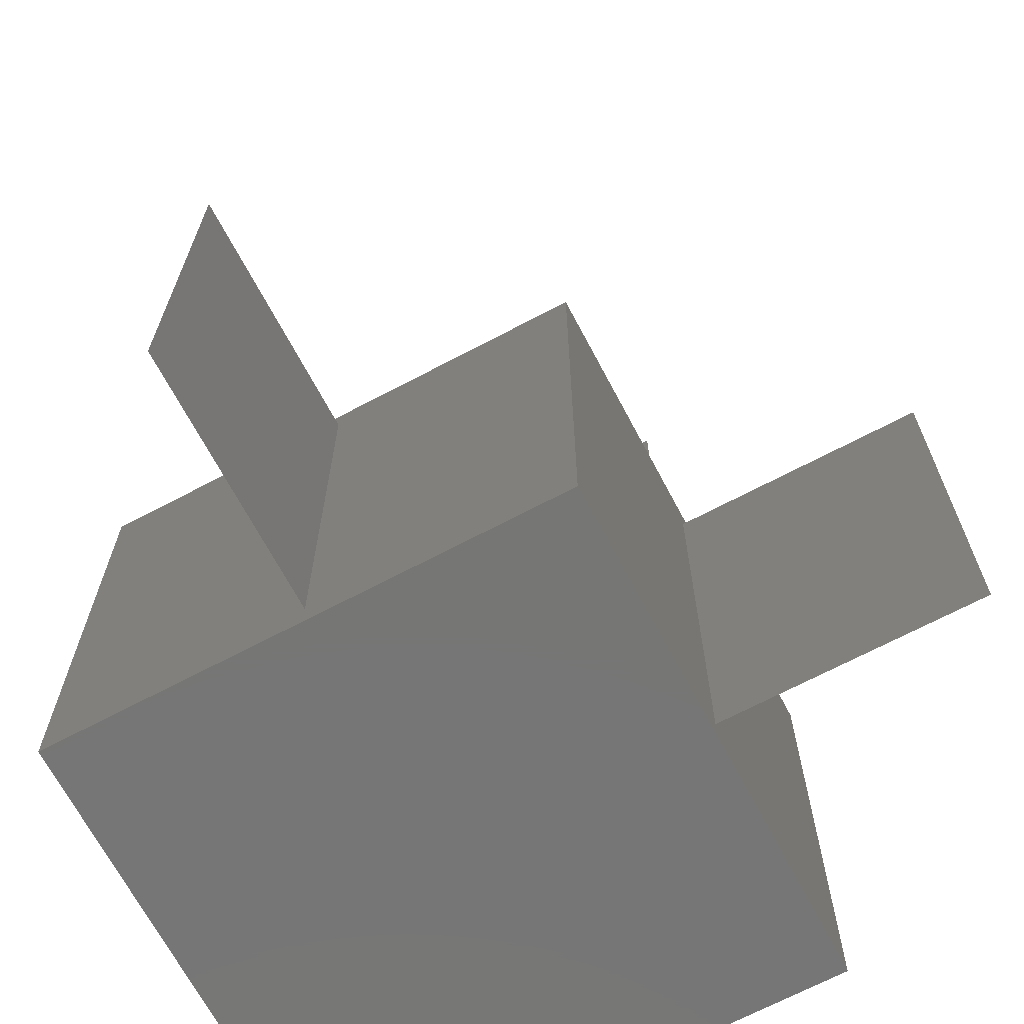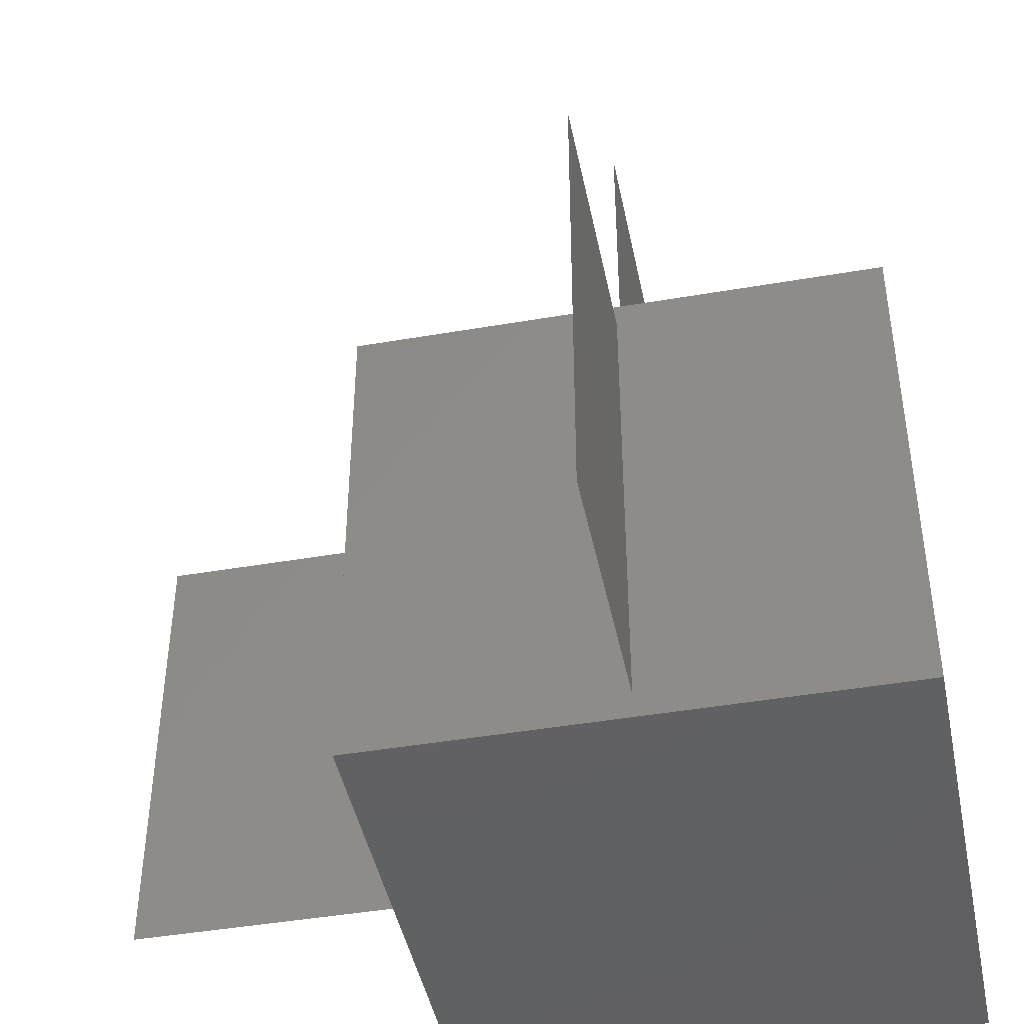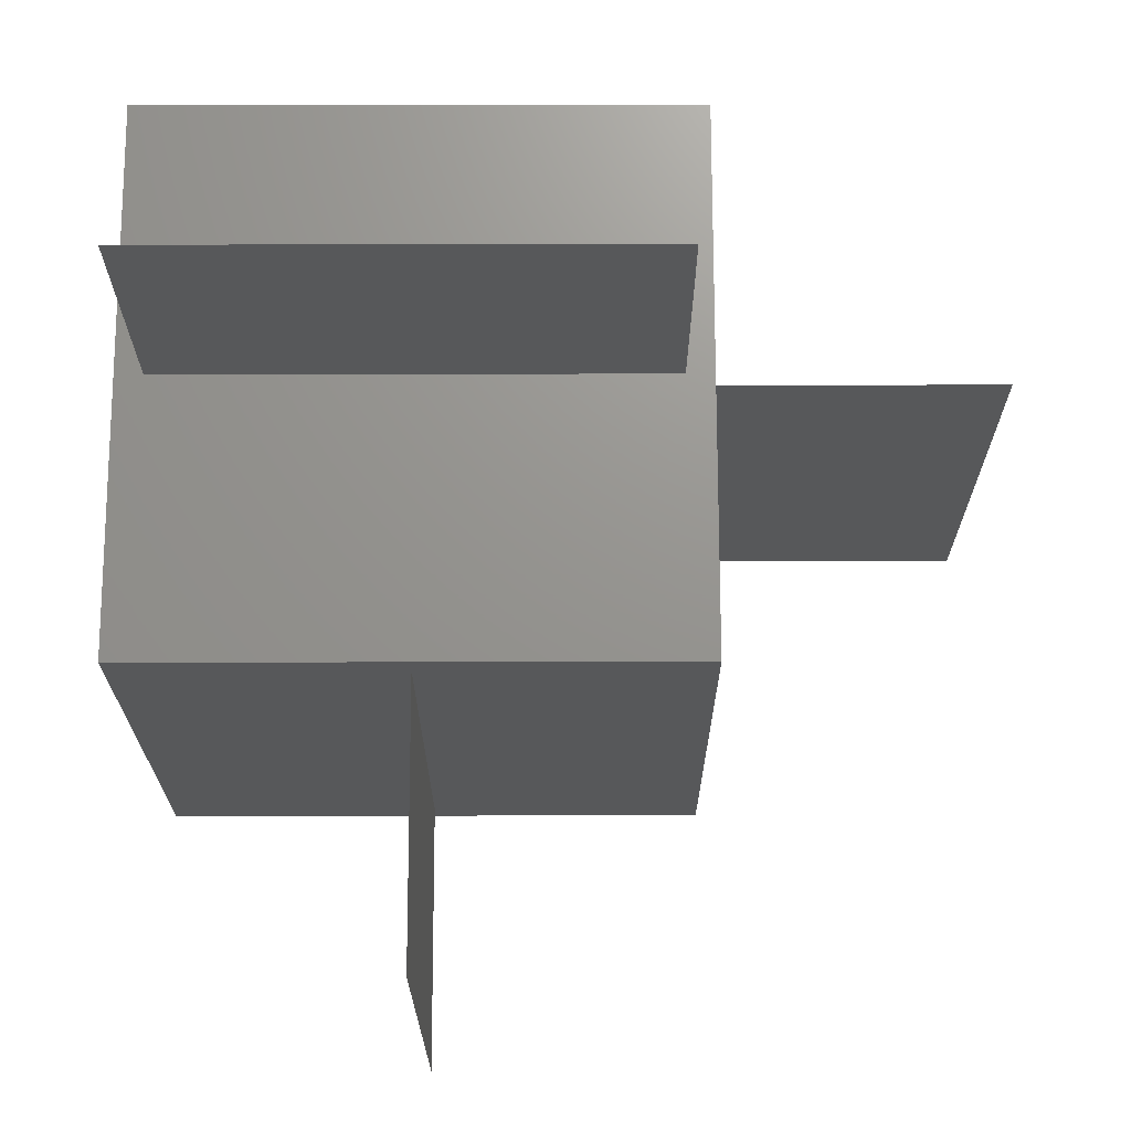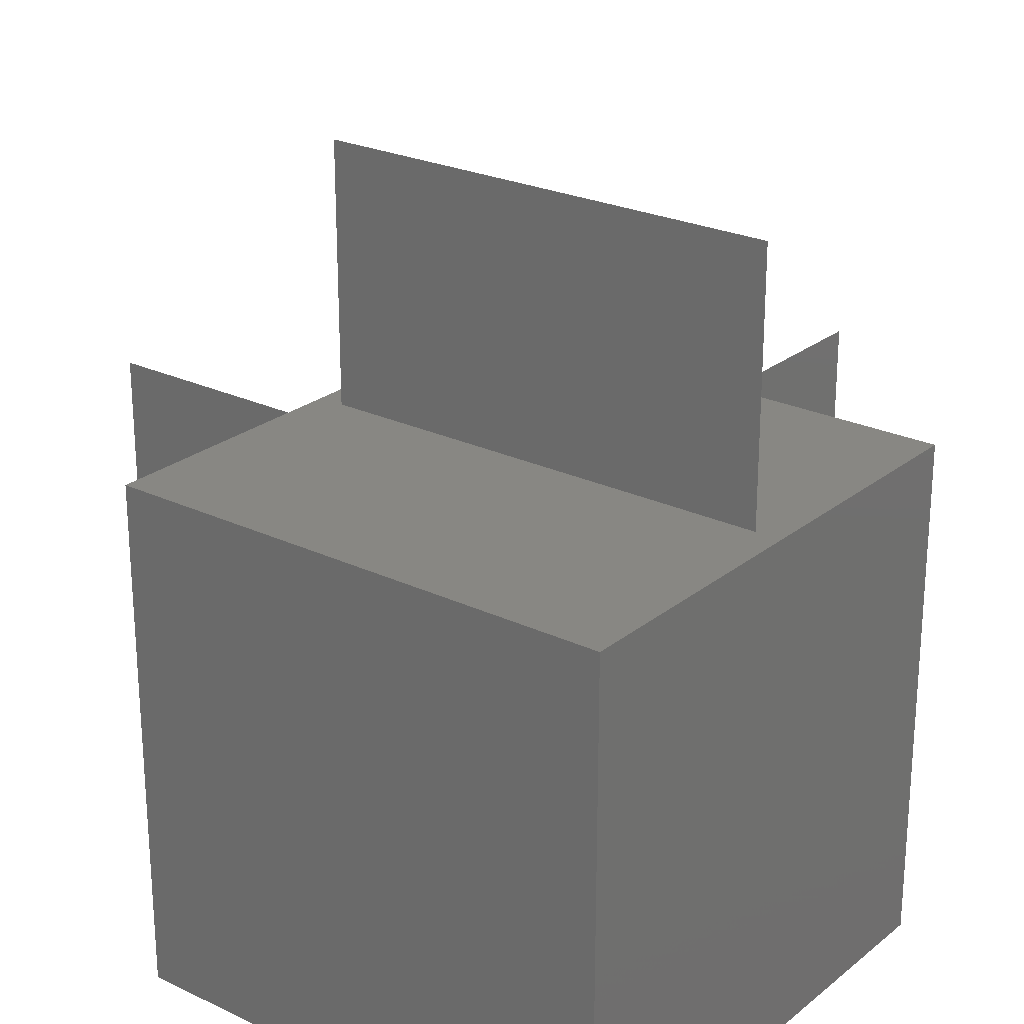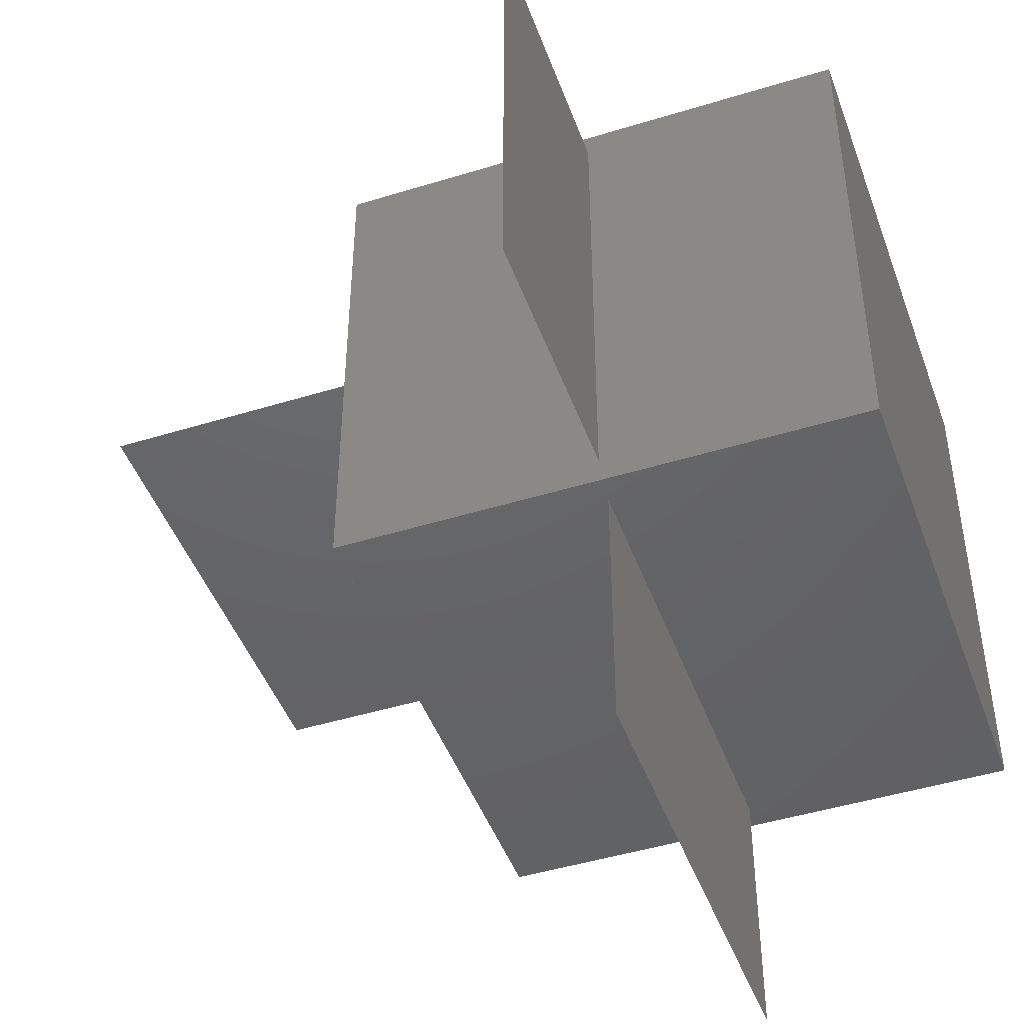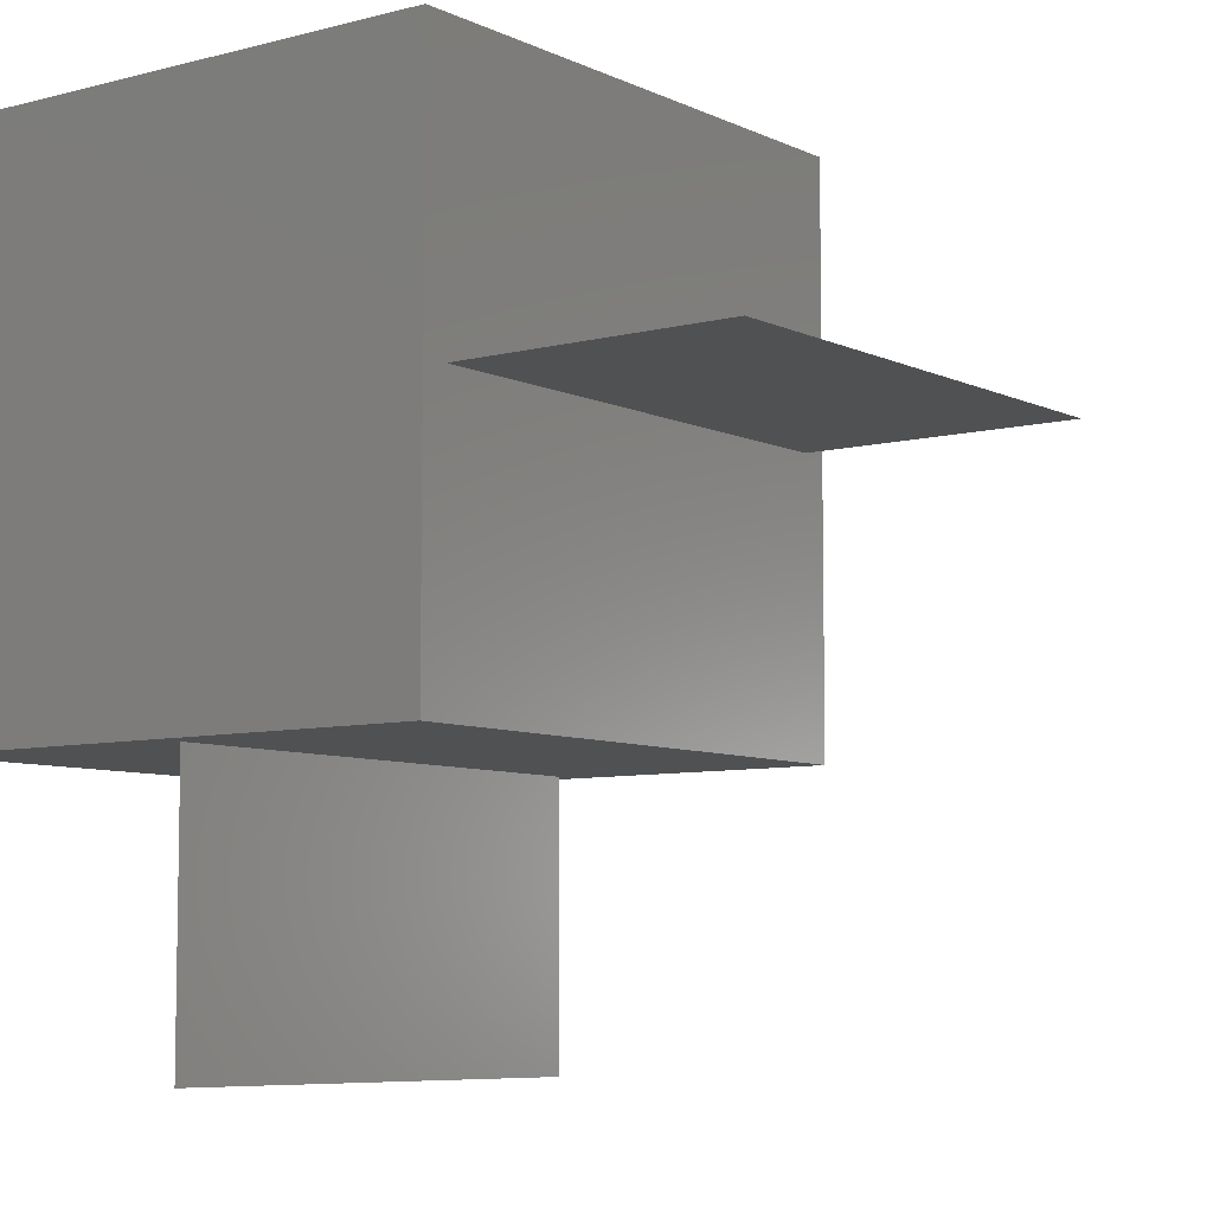
<metadata>
{"format":"stl","ext":"stl","renderer":"f3d","projection":"perspective","resolution":1024,"background":"white","views":[{"elev":-68.6,"azim":117.9,"up":"+Y"},{"elev":-44.3,"azim":-168.6,"up":"+Y"},{"elev":70.9,"azim":89.9,"up":"+Y"},{"elev":24.5,"azim":-52.1,"up":"+Y"},{"elev":-45.9,"azim":-160.5,"up":"+Z"},{"elev":-7.2,"azim":37.0,"up":"+Z"}]}
</metadata>
<code>
# stl→obj: 20 verts, 60 faces
v 2e+04 1.45e+04 1e+04
v 2e+04 5500 1e+04
v 1.5e+04 1.45e+04 1e+04
v 1.5e+04 5500 1e+04
v 1e+04 1.45e+04 0.09961
v 1e+04 5500 0.09961
v 1e+04 1.45e+04 5000
v 1e+04 5500 5000
v 1e+04 2e+04 1.45e+04
v 1e+04 2e+04 5500
v 1e+04 1.5e+04 1.45e+04
v 1e+04 1.5e+04 5500
v 5000 5000 5000
v 5000 1.5e+04 5000
v 5000 1.5e+04 1.5e+04
v 1.5e+04 1.5e+04 5000
v 1.5e+04 5000 5000
v 1.5e+04 5000 1.5e+04
v 1.5e+04 1.5e+04 1.5e+04
v 5000 5000 1.5e+04
f 1 2 2
f 1 3 4
f 2 4 3
f 2 2 4
f 1 1 3
f 5 6 6
f 5 7 8
f 6 8 7
f 6 6 8
f 5 5 7
f 9 10 10
f 9 11 12
f 10 12 11
f 10 10 12
f 9 9 11
f 13 14 15
f 3 3 16
f 4 3 16
f 4 16 17
f 4 17 18
f 19 3 4
f 18 19 4
f 4 18 4
f 18 17 13
f 7 16 14
f 7 14 13
f 8 7 13
f 8 13 17
f 16 7 8
f 17 16 8
f 8 17 8
f 20 15 19
f 19 15 11
f 12 11 14
f 19 11 11
f 19 11 12
f 16 19 12
f 16 12 12
f 16 12 14
f 11 15 14
f 19 18 20
f 7 7 16
f 13 20 18
f 3 19 16
f 15 20 13
f 11 11 9
f 12 12 10
f 11 9 10
f 12 10 9
f 10 9 9
f 7 7 5
f 8 8 6
f 7 5 6
f 8 6 5
f 6 5 5
f 3 3 1
f 4 4 2
f 3 1 2
f 4 2 1
f 2 1 1

</code>
